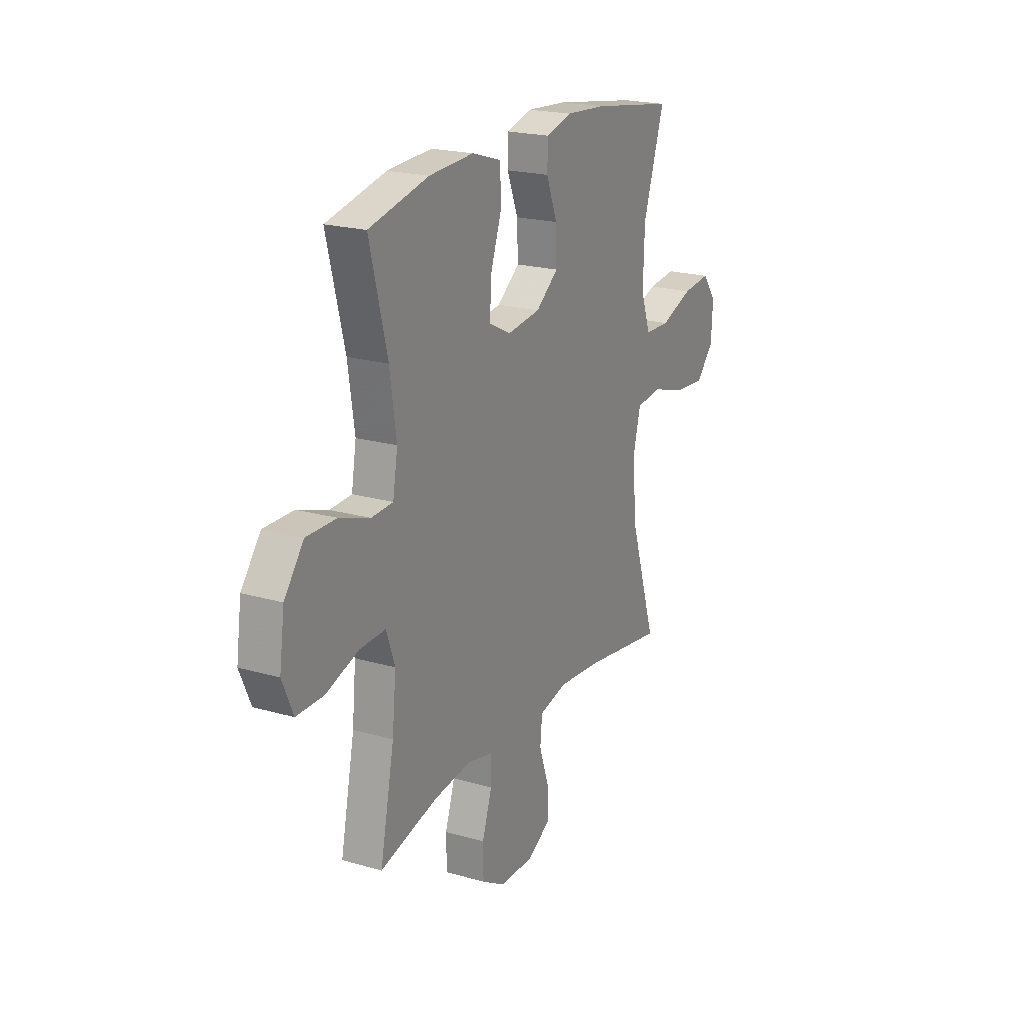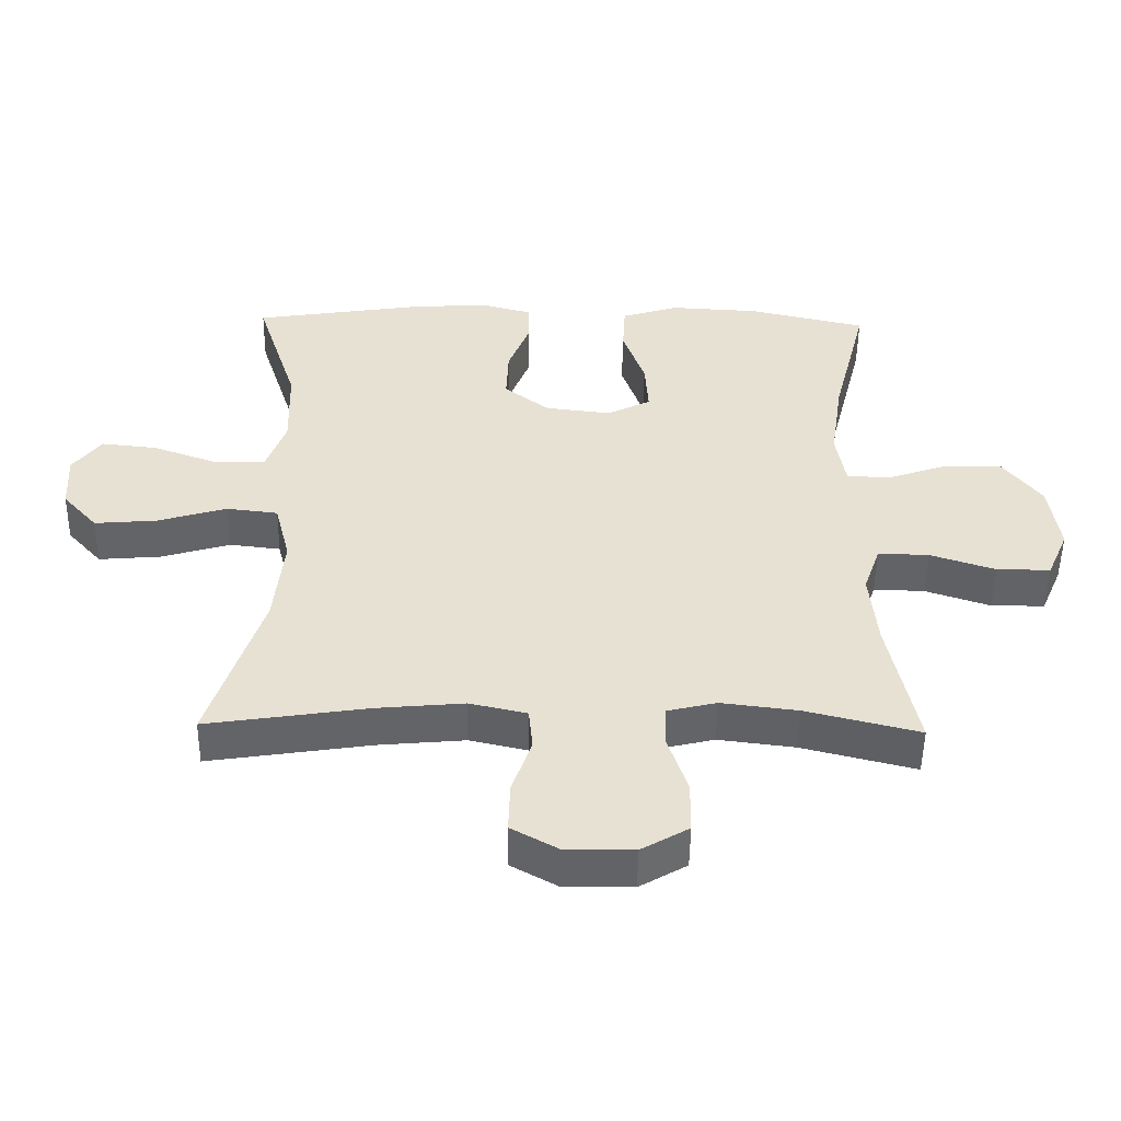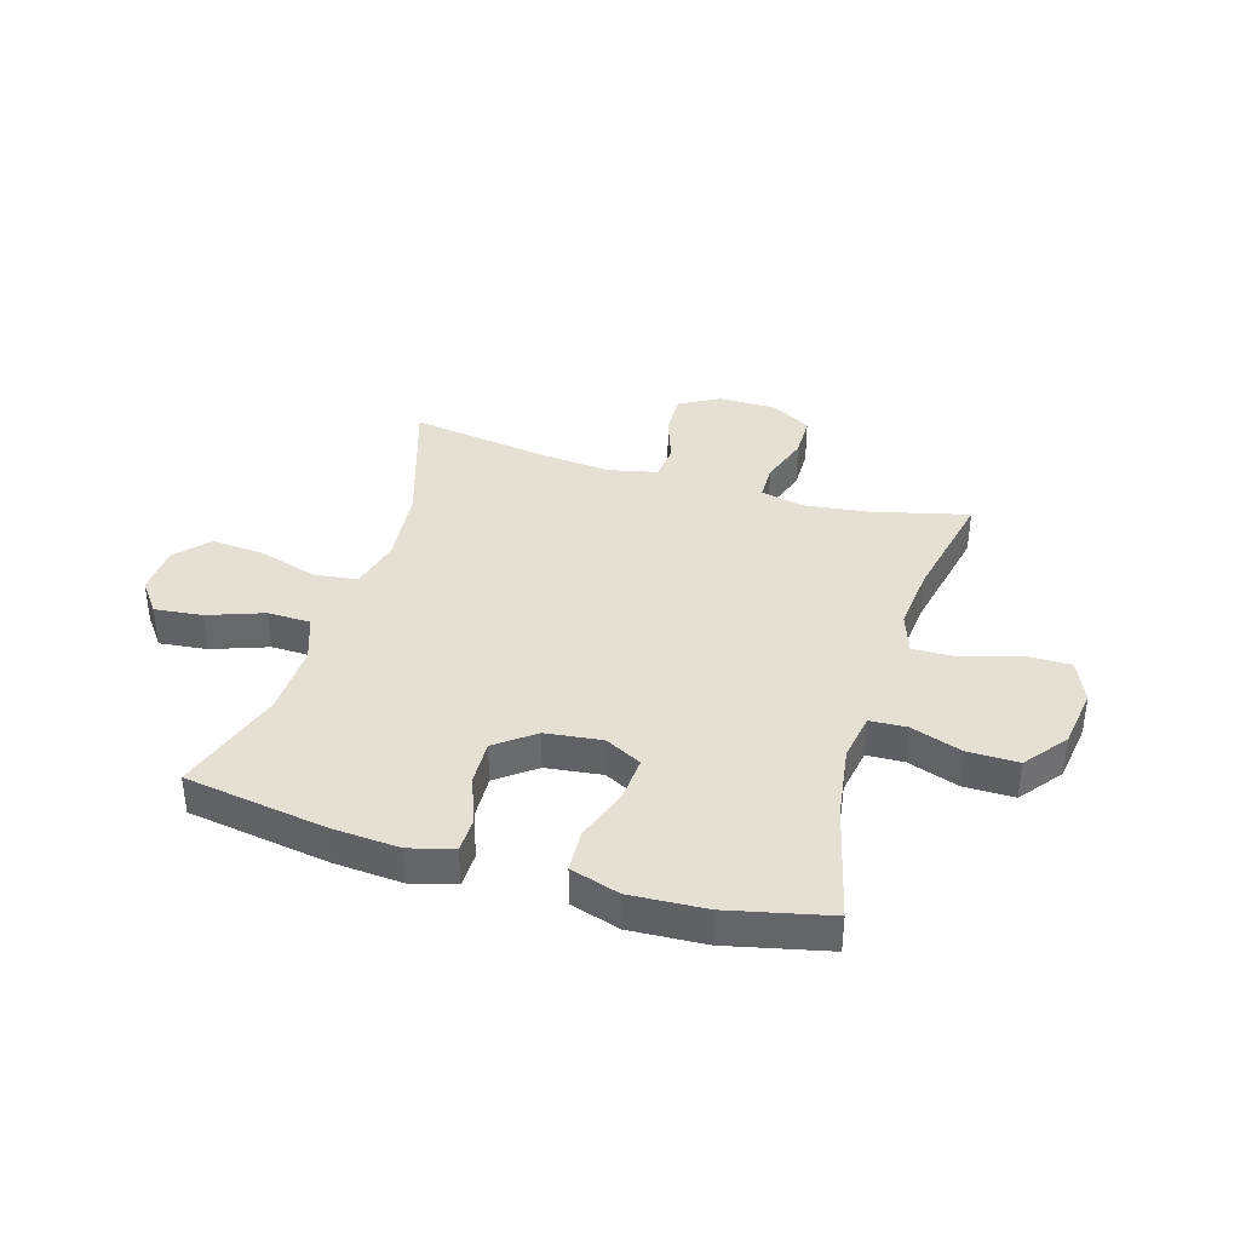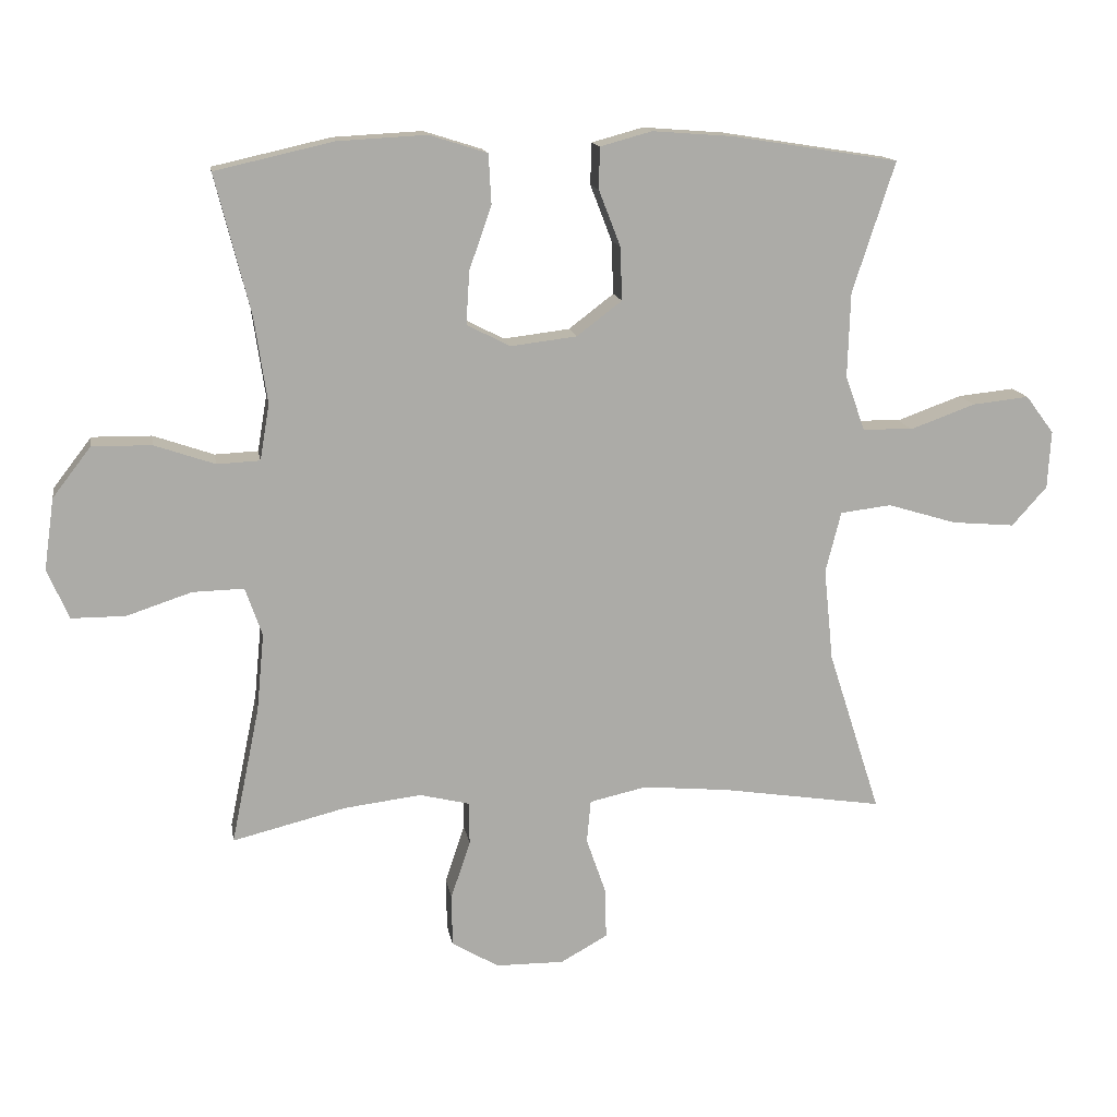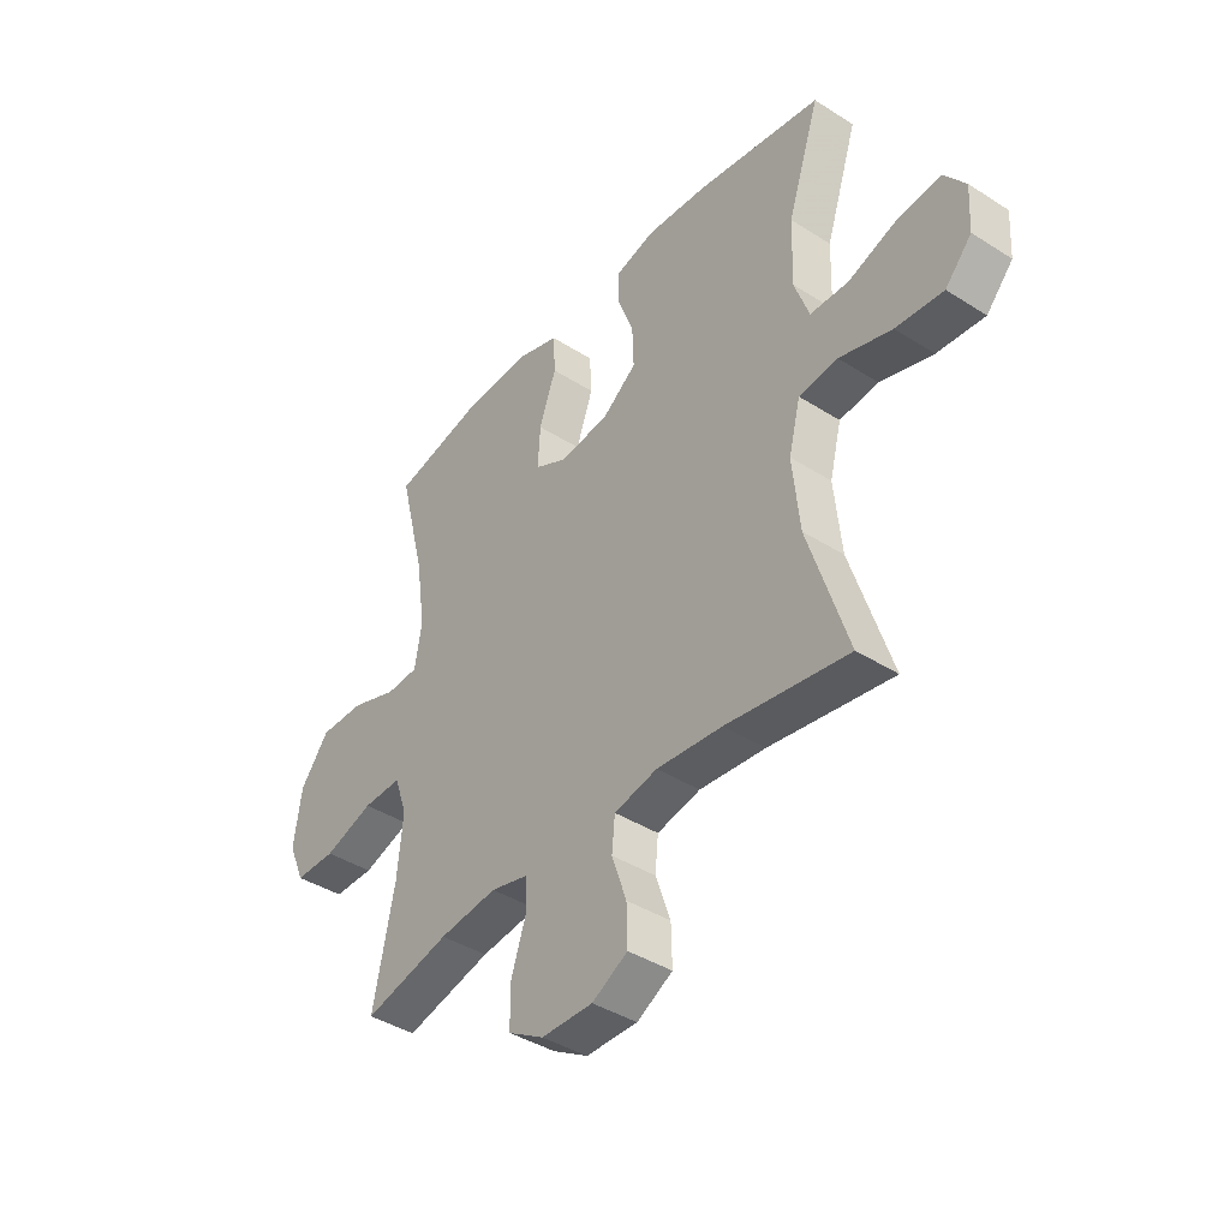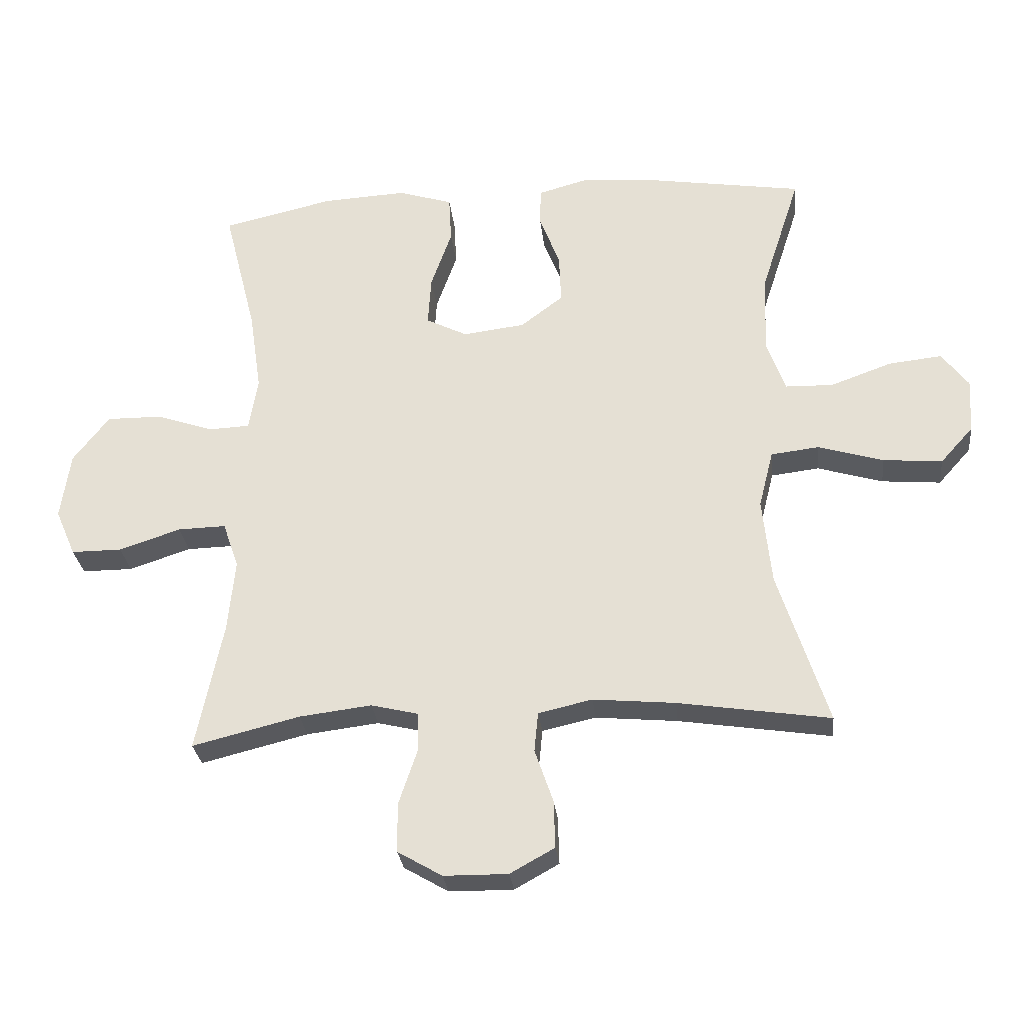
<metadata>
{"format":"obj","ext":"obj","renderer":"f3d","projection":"perspective","resolution":1024,"background":"white","views":[{"elev":21.0,"azim":117.3,"up":"+Z"},{"elev":-50.9,"azim":-0.9,"up":"+Z"},{"elev":37.9,"azim":16.7,"up":"+Y"},{"elev":14.1,"azim":170.6,"up":"+Z"},{"elev":-40.5,"azim":-128.0,"up":"+Z"},{"elev":-28.8,"azim":-173.8,"up":"+Z"}]}
</metadata>
<code>
v -0.5 0.07 -0.5
v -0.422 0.07 -0.257
v -0.408 0.07 -0.12
v -0.431 0.07 -0.029
v -0.507 0.07 -0.02
v -0.61 0.07 -0.051
v -0.703 0.07 -0.059
v -0.755 0.07 -0.001
v -0.76 0.07 0.085
v -0.718 0.07 0.141
v -0.634 0.07 0.132
v -0.537 0.07 0.097
v -0.462 0.07 0.099
v -0.433 0.07 0.18
v -0.437 0.07 0.306
v -0.5 0.07 0.5
v -0.253 0.07 0.539
v -0.133 0.07 0.548
v -0.056 0.07 0.527
v -0.055 0.07 0.465
v -0.087 0.07 0.382
v -0.09 0.07 0.303
v -0.023 0.07 0.252
v 0.075 0.07 0.24
v 0.14 0.07 0.273
v 0.135 0.07 0.352
v 0.102 0.07 0.446
v 0.106 0.07 0.52
v 0.192 0.07 0.547
v 0.324 0.07 0.54
v 0.5 0.07 0.5
v 0.448 0.07 0.294
v 0.429 0.07 0.165
v 0.443 0.07 0.082
v 0.507 0.07 0.079
v 0.597 0.07 0.11
v 0.685 0.07 0.111
v 0.742 0.07 0.037
v 0.757 0.07 -0.069
v 0.725 0.07 -0.143
v 0.645 0.07 -0.143
v 0.548 0.07 -0.111
v 0.472 0.07 -0.109
v 0.447 0.07 -0.181
v 0.458 0.07 -0.296
v 0.5 0.07 -0.5
v 0.331 0.07 -0.458
v 0.217 0.07 -0.444
v 0.143 0.07 -0.462
v 0.142 0.07 -0.525
v 0.171 0.07 -0.612
v 0.17 0.07 -0.689
v 0.1 0.07 -0.73
v -0.001 0.07 -0.731
v -0.071 0.07 -0.692
v -0.069 0.07 -0.617
v -0.04 0.07 -0.533
v -0.046 0.07 -0.47
v -0.131 0.07 -0.451
v -0.26 0.07 -0.463
v -0.5 0 -0.5
v -0.422 0 -0.257
v -0.408 0 -0.12
v -0.431 0 -0.029
v -0.507 0 -0.02
v -0.61 0 -0.051
v -0.703 0 -0.059
v -0.755 0 -0.001
v -0.76 0 0.085
v -0.718 0 0.141
v -0.634 0 0.132
v -0.537 0 0.097
v -0.462 0 0.099
v -0.433 0 0.18
v -0.437 0 0.306
v -0.5 0 0.5
v -0.253 0 0.539
v -0.133 0 0.548
v -0.056 0 0.527
v -0.055 0 0.465
v -0.087 0 0.382
v -0.09 0 0.303
v -0.023 0 0.252
v 0.075 0 0.24
v 0.14 0 0.273
v 0.135 0 0.352
v 0.102 0 0.446
v 0.106 0 0.52
v 0.192 0 0.547
v 0.324 0 0.54
v 0.5 0 0.5
v 0.448 0 0.294
v 0.429 0 0.165
v 0.443 0 0.082
v 0.507 0 0.079
v 0.597 0 0.11
v 0.685 0 0.111
v 0.742 0 0.037
v 0.757 0 -0.069
v 0.725 0 -0.143
v 0.645 0 -0.143
v 0.548 0 -0.111
v 0.472 0 -0.109
v 0.447 0 -0.181
v 0.458 0 -0.296
v 0.5 0 -0.5
v 0.331 0 -0.458
v 0.217 0 -0.444
v 0.143 0 -0.462
v 0.142 0 -0.525
v 0.171 0 -0.612
v 0.17 0 -0.689
v 0.1 0 -0.73
v -0.001 0 -0.731
v -0.071 0 -0.692
v -0.069 0 -0.617
v -0.04 0 -0.533
v -0.046 0 -0.47
v -0.131 0 -0.451
v -0.26 0 -0.463
f 54 55 56 57
f 54 57 58
f 53 54 58
f 50 51 52 53
f 49 50 53 58
f 48 49 58 59
f 45 46 47
f 44 45 47 48
f 43 44 48 59
f 39 40 41 42
f 39 42 43
f 38 39 43
f 35 36 37 38
f 34 35 38 43
f 33 34 43 59
f 29 30 31 32
f 26 27 28 29
f 25 26 29 32
f 24 25 32 33
f 18 19 20 21
f 18 21 22
f 15 16 17 18
f 14 15 18 22
f 13 14 22 23
f 9 10 11 12
f 9 12 13
f 8 9 13
f 5 6 7 8
f 5 8 13
f 4 5 13 23
f 60 1 2
f 60 2 3
f 24 33 59 60
f 23 24 60
f 3 4 23 60
f 117 116 115 114
f 118 117 114
f 118 114 113
f 113 112 111 110
f 118 113 110 109
f 119 118 109 108
f 107 106 105
f 108 107 105 104
f 119 108 104 103
f 102 101 100 99
f 103 102 99
f 103 99 98
f 98 97 96 95
f 103 98 95 94
f 119 103 94 93
f 92 91 90 89
f 89 88 87 86
f 92 89 86 85
f 93 92 85 84
f 81 80 79 78
f 82 81 78
f 78 77 76 75
f 82 78 75 74
f 83 82 74 73
f 72 71 70 69
f 73 72 69
f 73 69 68
f 68 67 66 65
f 73 68 65
f 83 73 65 64
f 62 61 120
f 63 62 120
f 120 119 93 84
f 120 84 83
f 120 83 64 63
f 1 61 62 2
f 2 62 63 3
f 3 63 64 4
f 4 64 65 5
f 5 65 66 6
f 6 66 67 7
f 7 67 68 8
f 8 68 69 9
f 9 69 70 10
f 10 70 71 11
f 11 71 72 12
f 12 72 73 13
f 13 73 74 14
f 14 74 75 15
f 15 75 76 16
f 16 76 77 17
f 17 77 78 18
f 18 78 79 19
f 19 79 80 20
f 20 80 81 21
f 21 81 82 22
f 22 82 83 23
f 23 83 84 24
f 24 84 85 25
f 25 85 86 26
f 26 86 87 27
f 27 87 88 28
f 28 88 89 29
f 29 89 90 30
f 30 90 91 31
f 31 91 92 32
f 32 92 93 33
f 33 93 94 34
f 34 94 95 35
f 35 95 96 36
f 36 96 97 37
f 37 97 98 38
f 38 98 99 39
f 39 99 100 40
f 40 100 101 41
f 41 101 102 42
f 42 102 103 43
f 43 103 104 44
f 44 104 105 45
f 45 105 106 46
f 46 106 107 47
f 47 107 108 48
f 48 108 109 49
f 49 109 110 50
f 50 110 111 51
f 51 111 112 52
f 52 112 113 53
f 53 113 114 54
f 54 114 115 55
f 55 115 116 56
f 56 116 117 57
f 57 117 118 58
f 58 118 119 59
f 59 119 120 60
f 60 120 61 1

</code>
